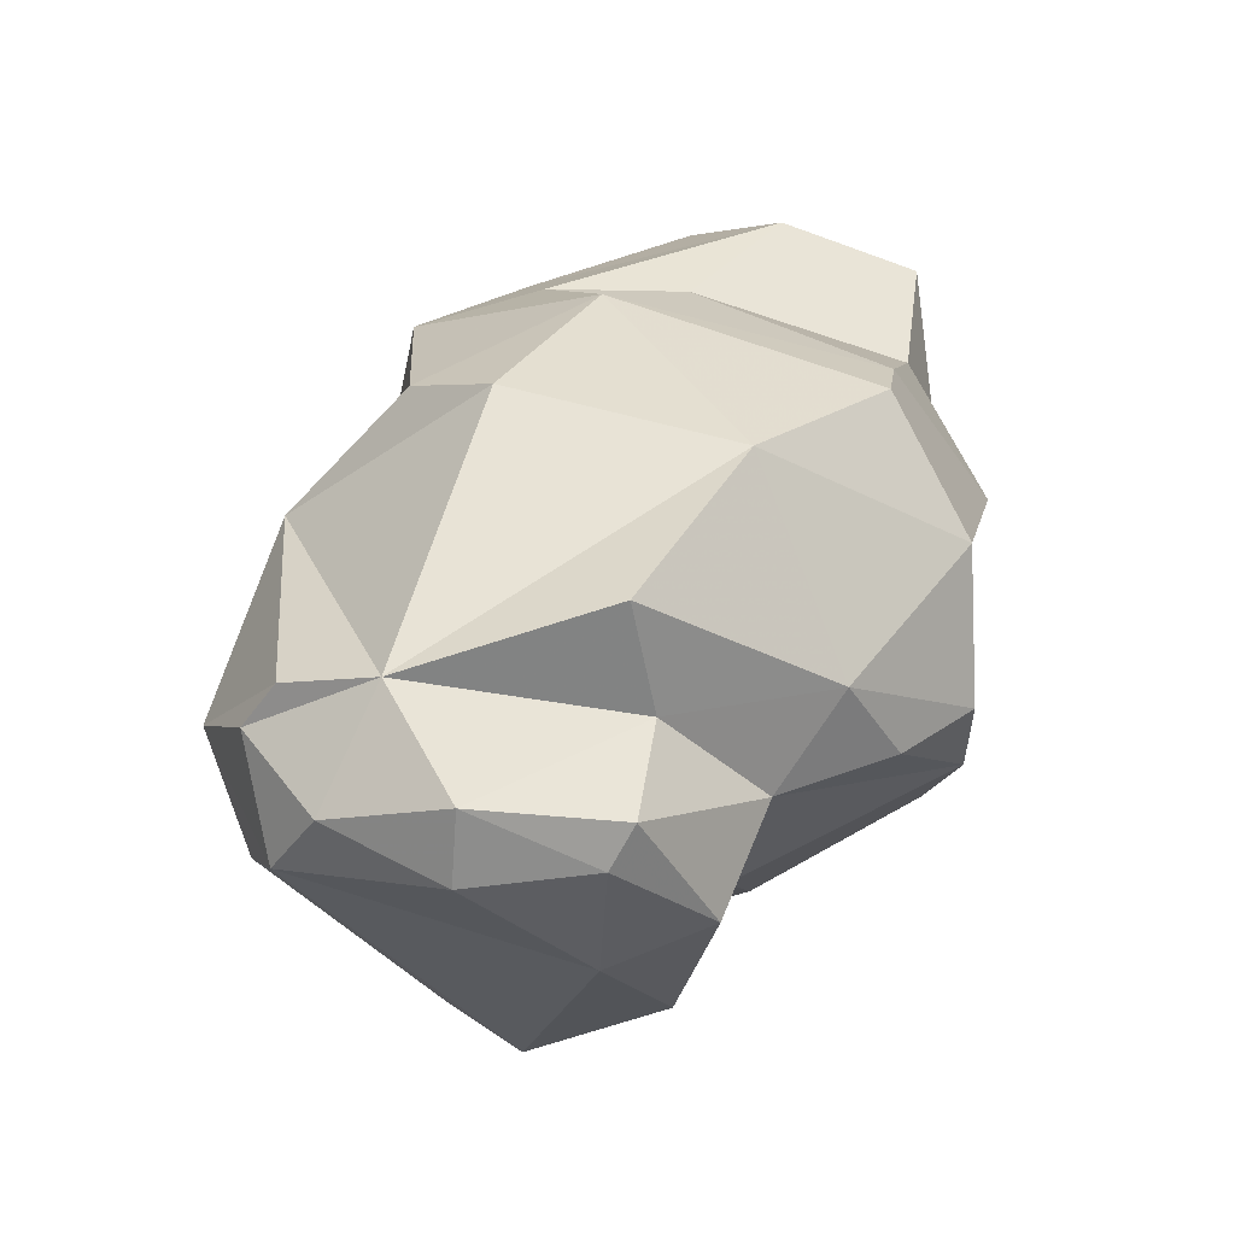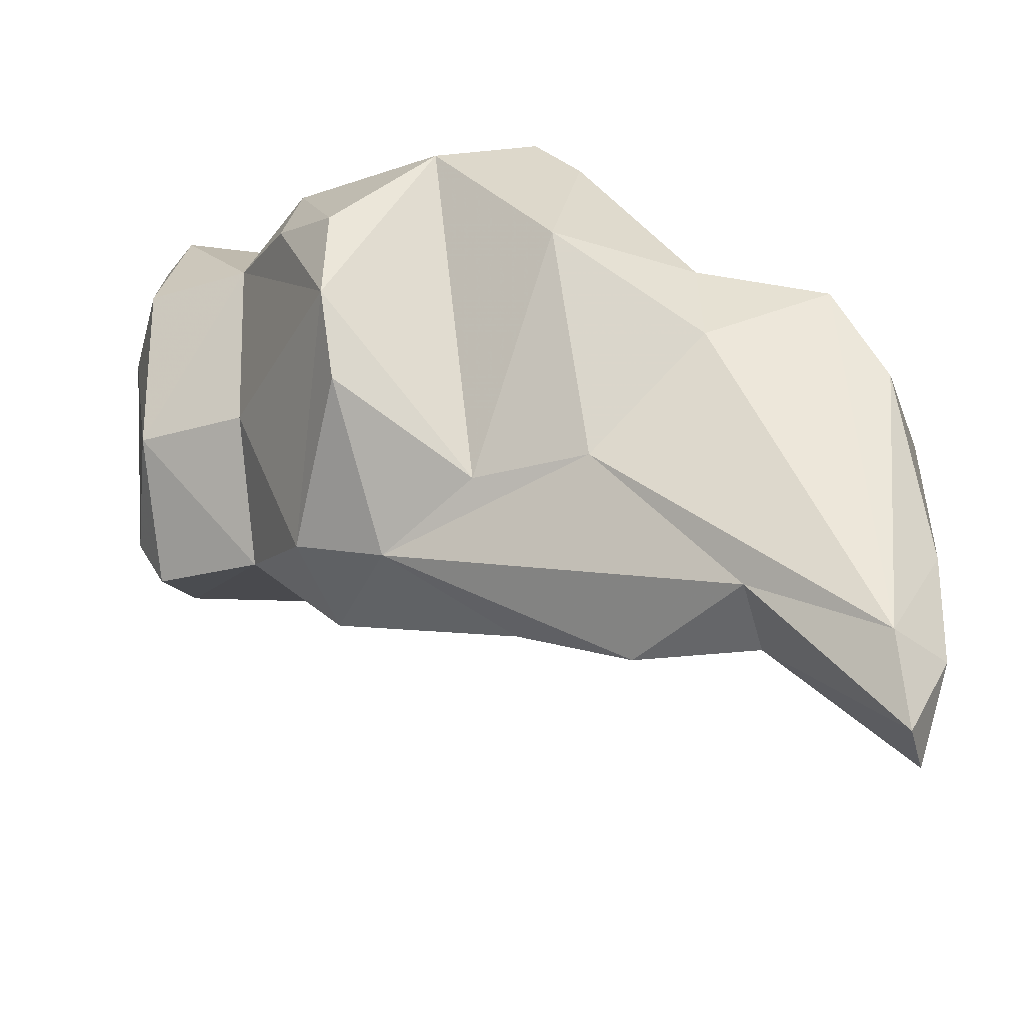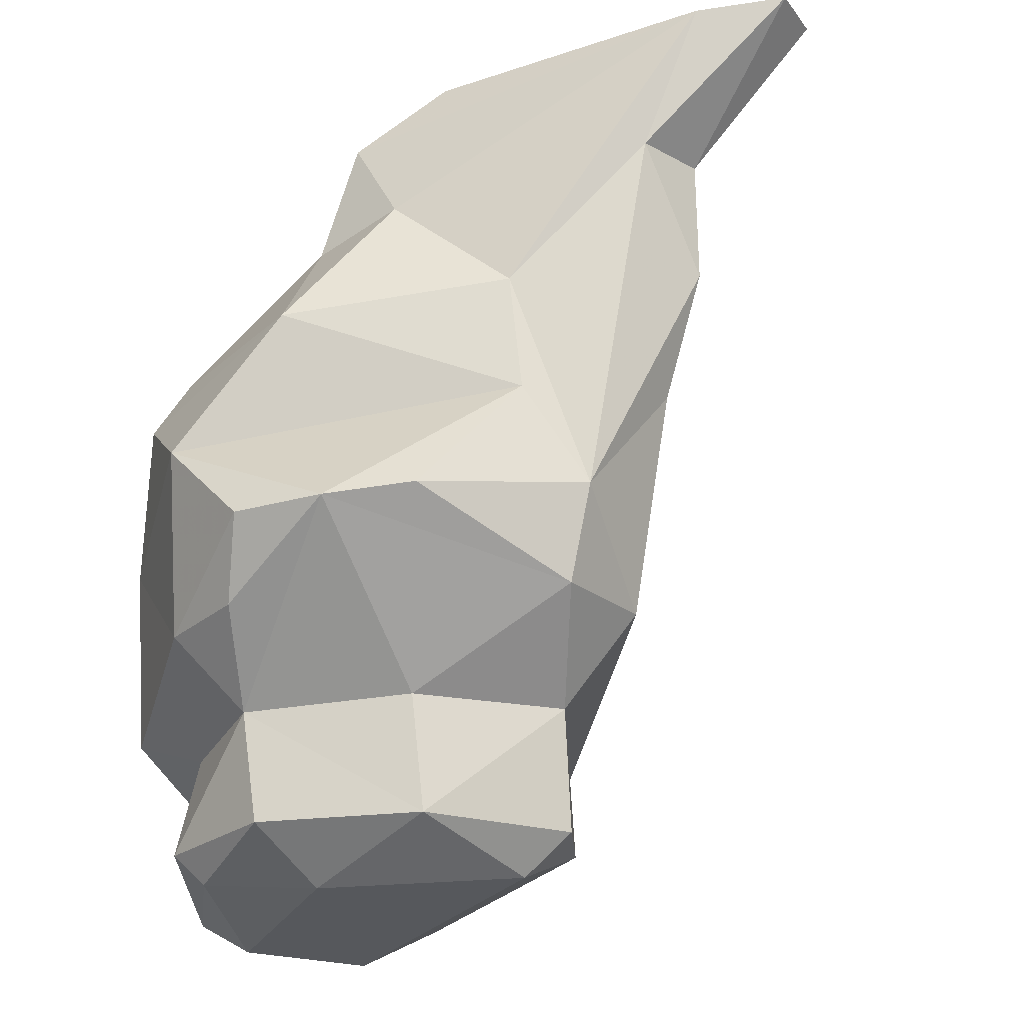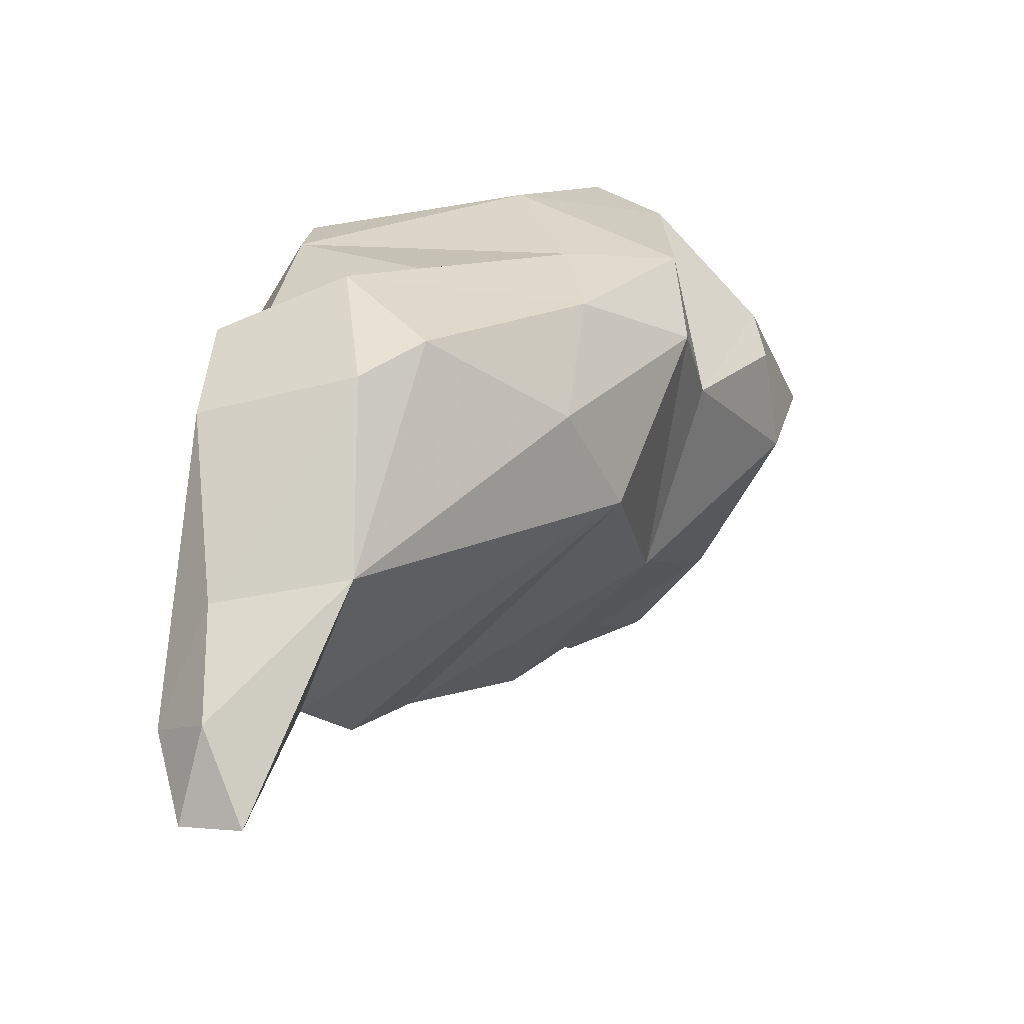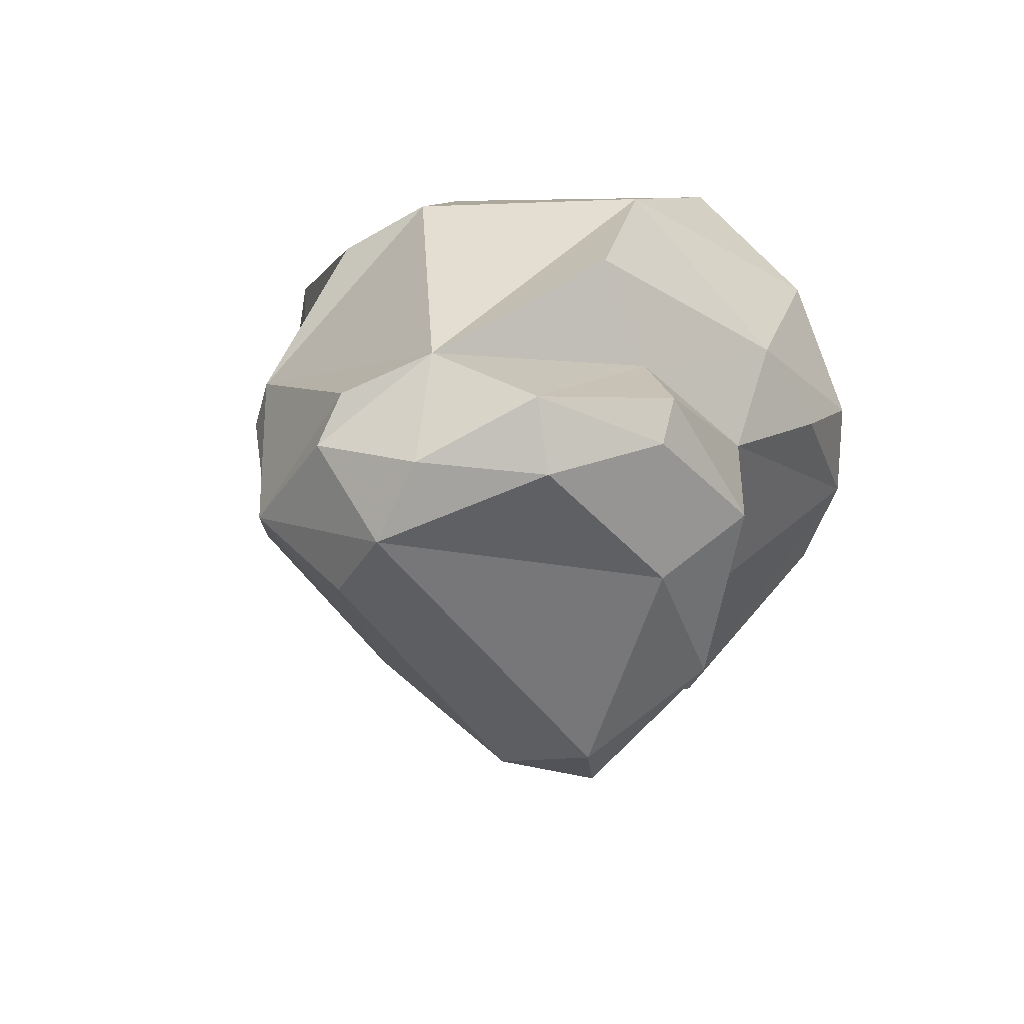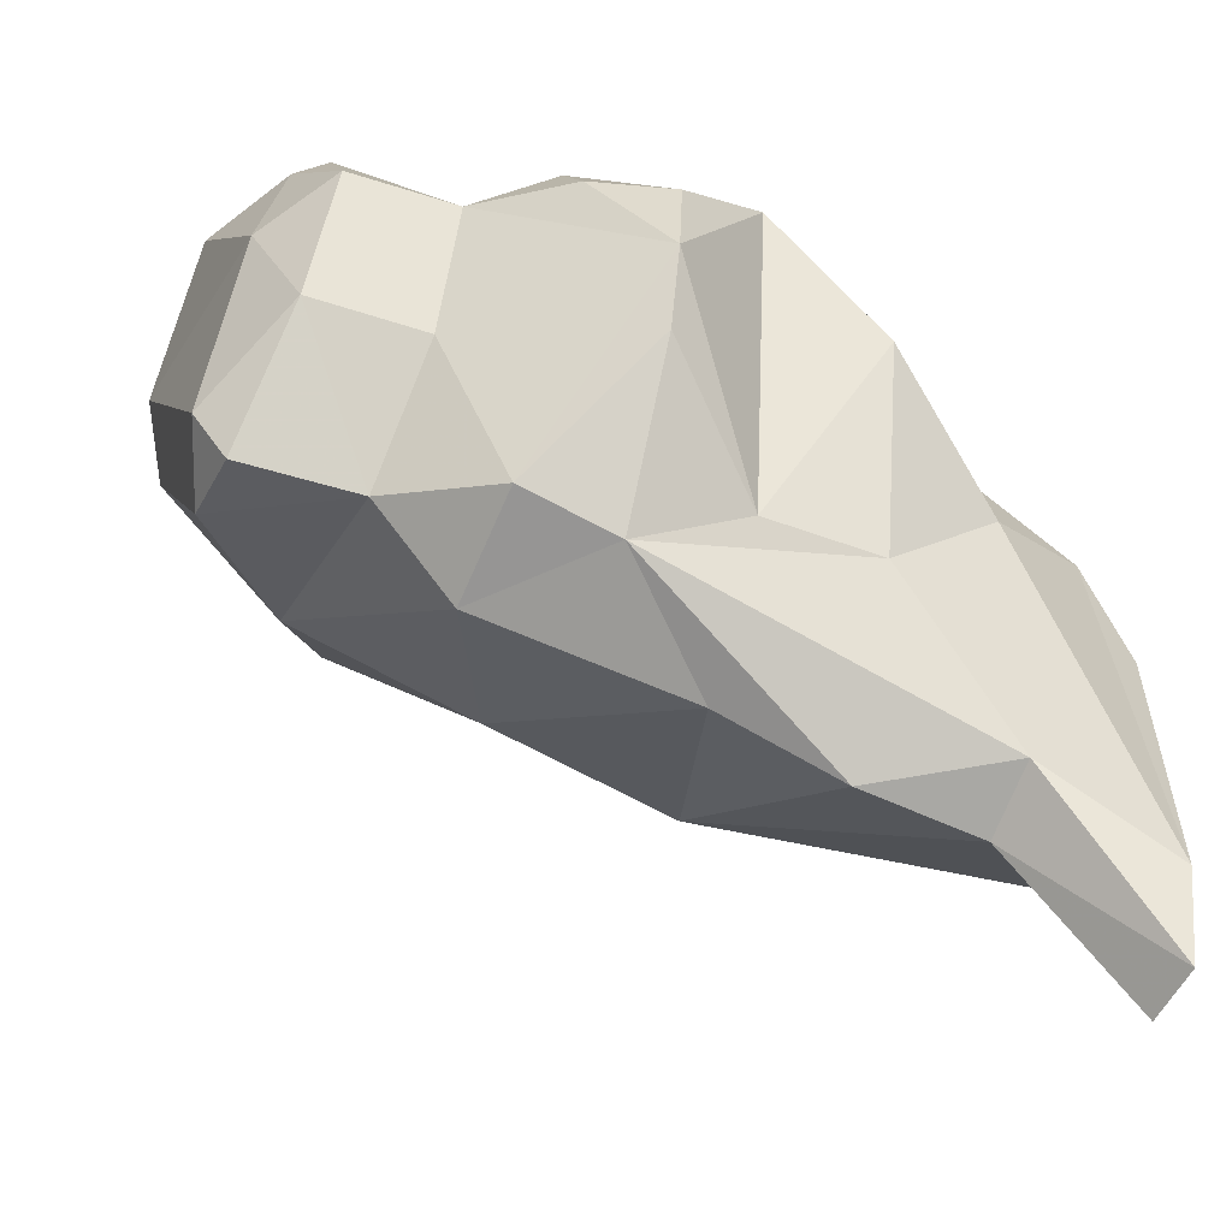
<metadata>
{"format":"obj","ext":"obj","renderer":"f3d","projection":"perspective","resolution":1024,"background":"white","views":[{"elev":60.9,"azim":-177.0,"up":"+Y"},{"elev":-32.0,"azim":-86.1,"up":"+Y"},{"elev":-37.5,"azim":-68.7,"up":"+Z"},{"elev":-18.5,"azim":4.5,"up":"+Y"},{"elev":34.7,"azim":162.6,"up":"+Y"},{"elev":-50.8,"azim":-128.6,"up":"+Y"}]}
</metadata>
<code>
v 200.5 244.2 107.6
v 200.1 235.8 111.4
v 200.6 243.4 98.62
v 201.2 246.6 107.5
v 200.8 243 111.9
v 199.5 246.7 104
v 200 247.8 98.47
v 201.9 241.3 101.9
v 201.4 235.6 112.6
v 201.4 238.3 112.7
v 202 251.6 103.5
v 201.8 250.6 104.6
v 201.1 237.6 108.2
v 201.1 241.3 104.8
v 201.5 248.6 96.99
v 202.2 233.4 111.9
v 200.8 233.6 111.6
v 201 245.6 110.7
v 200.2 249.9 101.1
v 203.4 240.1 99.62
v 206 248 108.1
v 204.1 240.9 97.37
v 200 245.6 98.36
v 204.6 243.4 112.8
v 202.8 236.8 108.6
v 204.1 246.7 111.1
v 203.6 237.1 105.6
v 204.5 239 112
v 204 249.4 95.59
v 204.7 245.2 95.6
v 202.7 250.7 97.29
v 206.1 244.5 112.2
v 204.9 249.3 92.98
v 204.7 238.4 102.8
v 207.8 251.3 105.6
v 209.2 243.7 109.4
v 205.7 245.3 92.86
v 208.3 242.5 93.09
v 207 240.2 98.11
v 209.6 253.2 102.1
v 209.6 246.7 109.1
v 206.5 252.4 93.51
v 207.1 248.7 92.18
v 207 242.1 95.81
v 204.7 253.2 101
v 206.2 251.7 95.97
v 207 251.7 92.81
v 209.1 248.7 107.6
v 210.8 242.4 101.5
v 210.3 242.4 106.7
v 206.8 253.9 97.19
v 211.7 249.1 106.2
v 211.2 253 95.86
v 208.7 243.8 92.32
v 209.6 253.2 93.25
v 211.3 252 102.8
v 209.7 251.8 92.29
v 212 246.8 106.6
v 214.4 246.5 99.36
v 210.3 243.1 93.59
v 213.9 248.4 94.25
v 212.4 246.3 104
v 212.2 244 96.97
v 212.2 251.9 93.48
v 215 248.9 96.79
v 213.8 249.6 101.2
v 214.1 248.3 101.4
v 213.2 250.2 93.26
v 213.2 252.3 96.02
v 213.9 251.3 95.54
g foo
f 24 32 26
f 24 26 5
f 28 32 24
f 5 26 18
f 10 24 5
f 2 5 18
f 28 24 10
f 5 2 10
f 9 28 10
f 28 9 16
f 9 10 2
f 17 9 2
f 17 16 9
f 26 48 21
f 32 41 26
f 41 48 26
f 36 41 32
f 18 26 21
f 4 18 21
f 36 32 28
f 36 28 50
f 1 18 4
f 50 28 25
f 1 2 18
f 2 1 14
f 25 28 16
f 2 14 13
f 25 17 13
f 17 25 16
f 2 13 17
f 52 35 48
f 41 52 48
f 58 52 41
f 35 11 12
f 36 58 41
f 58 36 50
f 48 35 12
f 21 48 12
f 6 12 11
f 4 21 12
f 4 12 6
f 1 4 6
f 27 50 25
f 14 1 6
f 14 20 13
f 20 27 13
f 27 25 13
f 56 40 35
f 35 52 56
f 56 52 62
f 35 40 45
f 52 58 62
f 45 11 35
f 49 62 58
f 50 49 58
f 19 11 45
f 34 49 50
f 11 19 6
f 34 50 27
f 6 19 8
f 6 8 14
f 34 27 20
f 14 8 20
f 66 40 56
f 62 66 56
f 62 67 66
f 45 40 53
f 49 59 62
f 59 67 62
f 45 31 19
f 7 19 31
f 39 49 34
f 7 23 19
f 19 23 8
f 39 34 20
f 3 8 23
f 3 20 8
f 66 53 40
f 53 51 45
f 65 66 59
f 66 67 59
f 51 31 45
f 31 15 7
f 7 15 23
f 3 23 22
f 22 39 20
f 22 20 3
f 66 69 53
f 66 65 69
f 46 51 53
f 31 51 46
f 63 65 59
f 59 49 63
f 46 29 31
f 29 15 31
f 63 49 39
f 44 63 39
f 29 23 15
f 30 23 29
f 23 30 22
f 22 30 44
f 39 22 44
f 70 69 65
f 70 53 69
f 64 55 53
f 64 53 70
f 55 42 46
f 55 46 53
f 68 64 70
f 68 70 65
f 61 68 65
f 63 61 65
f 46 42 29
f 42 33 29
f 60 61 63
f 38 60 44
f 60 63 44
f 29 37 30
f 29 33 37
f 30 37 44
f 37 38 44
f 57 55 64
f 47 42 55
f 55 57 47
f 64 68 57
f 43 47 57
f 33 42 47
f 33 47 43
f 43 57 68
f 60 68 61
f 54 43 68
f 54 68 60
f 37 33 43
f 37 43 54
f 38 54 60
f 38 37 54
g

</code>
